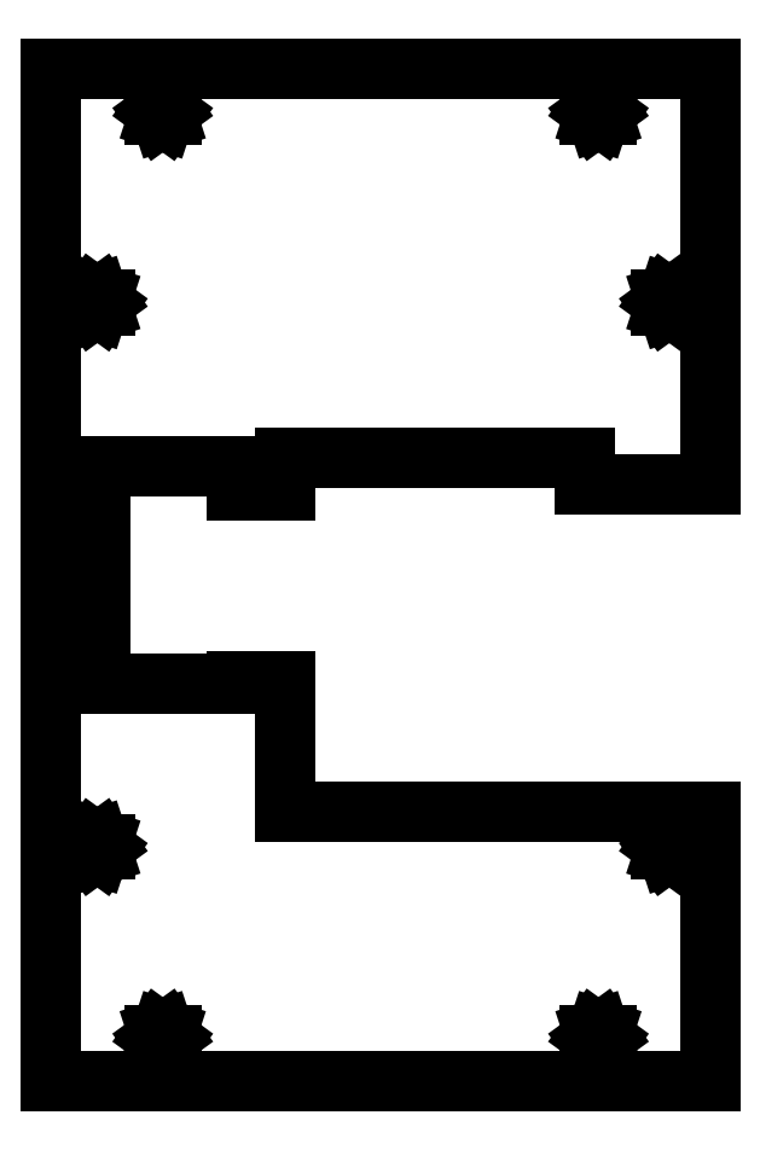
<metadata>
{"format":"dxf","ext":"dxf","renderer":"ezdxf+matplotlib","layout":"modelspace","background":"white","min_lineweight":24,"dpi":150}
</metadata>
<code>
0
SECTION
2
ENTITIES
0
LINE
8
0
10
112.5
20
221.5
11
167.5
21
221.5
0
LINE
8
0
10
167.5
20
221.5
11
167.5
21
216.5
0
LINE
8
0
10
167.5
20
216.5
11
190.5
21
216.5
0
LINE
8
0
10
190.5
20
216.5
11
190.5
21
293
0
LINE
8
0
10
190.5
20
293
11
69.5
21
293
0
LINE
8
0
10
69.5
20
293
11
69.5
21
107
0
LINE
8
0
10
69.5
20
107
11
190.5
21
107
0
LINE
8
0
10
190.5
20
107
11
190.5
21
156.5
0
LINE
8
0
10
190.5
20
156.5
11
112.5
21
156.5
0
LINE
8
0
10
112.5
20
156.5
11
112.5
21
180.5
0
LINE
8
0
10
112.5
20
180.5
11
103.5
21
180.5
0
LINE
8
0
10
103.5
20
180.5
11
103.5
21
180
0
LINE
8
0
10
103.5
20
180
11
78.5
21
180
0
LINE
8
0
10
78.5
20
180
11
78.5
21
220
0
LINE
8
0
10
78.5
20
220
11
103.5
21
220
0
LINE
8
0
10
103.5
20
220
11
103.5
21
215.5
0
LINE
8
0
10
103.5
20
215.5
11
112.5
21
215.5
0
LINE
8
0
10
112.5
20
215.5
11
112.5
21
221.5
0
LINE
8
0
10
79.52
20
249.5
11
78.94
21
248.7
0
LINE
8
0
10
78.94
20
248.7
11
78
21
248.4
0
LINE
8
0
10
78
20
248.4
11
77.06
21
248.7
0
LINE
8
0
10
77.06
20
248.7
11
76.48
21
249.5
0
LINE
8
0
10
76.48
20
249.5
11
76.48
21
250.5
0
LINE
8
0
10
76.48
20
250.5
11
77.06
21
251.3
0
LINE
8
0
10
77.06
20
251.3
11
78
21
251.6
0
LINE
8
0
10
78
20
251.6
11
78.94
21
251.3
0
LINE
8
0
10
78.94
20
251.3
11
79.52
21
250.5
0
LINE
8
0
10
79.52
20
250.5
11
79.52
21
249.5
0
LINE
8
0
10
79.52
20
149.5
11
78.94
21
148.7
0
LINE
8
0
10
78.94
20
148.7
11
78
21
148.4
0
LINE
8
0
10
78
20
148.4
11
77.06
21
148.7
0
LINE
8
0
10
77.06
20
148.7
11
76.48
21
149.5
0
LINE
8
0
10
76.48
20
149.5
11
76.48
21
150.5
0
LINE
8
0
10
76.48
20
150.5
11
77.06
21
151.3
0
LINE
8
0
10
77.06
20
151.3
11
78
21
151.6
0
LINE
8
0
10
78
20
151.6
11
78.94
21
151.3
0
LINE
8
0
10
78.94
20
151.3
11
79.52
21
150.5
0
LINE
8
0
10
79.52
20
150.5
11
79.52
21
149.5
0
LINE
8
0
10
91.52
20
284.5
11
90.94
21
283.7
0
LINE
8
0
10
90.94
20
283.7
11
90
21
283.4
0
LINE
8
0
10
90
20
283.4
11
89.06
21
283.7
0
LINE
8
0
10
89.06
20
283.7
11
88.48
21
284.5
0
LINE
8
0
10
88.48
20
284.5
11
88.48
21
285.5
0
LINE
8
0
10
88.48
20
285.5
11
89.06
21
286.3
0
LINE
8
0
10
89.06
20
286.3
11
90
21
286.6
0
LINE
8
0
10
90
20
286.6
11
90.94
21
286.3
0
LINE
8
0
10
90.94
20
286.3
11
91.52
21
285.5
0
LINE
8
0
10
91.52
20
285.5
11
91.52
21
284.5
0
LINE
8
0
10
91.52
20
114.5
11
90.94
21
113.7
0
LINE
8
0
10
90.94
20
113.7
11
90
21
113.4
0
LINE
8
0
10
90
20
113.4
11
89.06
21
113.7
0
LINE
8
0
10
89.06
20
113.7
11
88.48
21
114.5
0
LINE
8
0
10
88.48
20
114.5
11
88.48
21
115.5
0
LINE
8
0
10
88.48
20
115.5
11
89.06
21
116.3
0
LINE
8
0
10
89.06
20
116.3
11
90
21
116.6
0
LINE
8
0
10
90
20
116.6
11
90.94
21
116.3
0
LINE
8
0
10
90.94
20
116.3
11
91.52
21
115.5
0
LINE
8
0
10
91.52
20
115.5
11
91.52
21
114.5
0
LINE
8
0
10
171.5
20
284.5
11
170.9
21
283.7
0
LINE
8
0
10
170.9
20
283.7
11
170
21
283.4
0
LINE
8
0
10
170
20
283.4
11
169.1
21
283.7
0
LINE
8
0
10
169.1
20
283.7
11
168.5
21
284.5
0
LINE
8
0
10
168.5
20
284.5
11
168.5
21
285.5
0
LINE
8
0
10
168.5
20
285.5
11
169.1
21
286.3
0
LINE
8
0
10
169.1
20
286.3
11
170
21
286.6
0
LINE
8
0
10
170
20
286.6
11
170.9
21
286.3
0
LINE
8
0
10
170.9
20
286.3
11
171.5
21
285.5
0
LINE
8
0
10
171.5
20
285.5
11
171.5
21
284.5
0
LINE
8
0
10
171.5
20
114.5
11
170.9
21
113.7
0
LINE
8
0
10
170.9
20
113.7
11
170
21
113.4
0
LINE
8
0
10
170
20
113.4
11
169.1
21
113.7
0
LINE
8
0
10
169.1
20
113.7
11
168.5
21
114.5
0
LINE
8
0
10
168.5
20
114.5
11
168.5
21
115.5
0
LINE
8
0
10
168.5
20
115.5
11
169.1
21
116.3
0
LINE
8
0
10
169.1
20
116.3
11
170
21
116.6
0
LINE
8
0
10
170
20
116.6
11
170.9
21
116.3
0
LINE
8
0
10
170.9
20
116.3
11
171.5
21
115.5
0
LINE
8
0
10
171.5
20
115.5
11
171.5
21
114.5
0
LINE
8
0
10
184.5
20
249.5
11
183.9
21
248.7
0
LINE
8
0
10
183.9
20
248.7
11
183
21
248.4
0
LINE
8
0
10
183
20
248.4
11
182.1
21
248.7
0
LINE
8
0
10
182.1
20
248.7
11
181.5
21
249.5
0
LINE
8
0
10
181.5
20
249.5
11
181.5
21
250.5
0
LINE
8
0
10
181.5
20
250.5
11
182.1
21
251.3
0
LINE
8
0
10
182.1
20
251.3
11
183
21
251.6
0
LINE
8
0
10
183
20
251.6
11
183.9
21
251.3
0
LINE
8
0
10
183.9
20
251.3
11
184.5
21
250.5
0
LINE
8
0
10
184.5
20
250.5
11
184.5
21
249.5
0
LINE
8
0
10
184.5
20
149.5
11
183.9
21
148.7
0
LINE
8
0
10
183.9
20
148.7
11
183
21
148.4
0
LINE
8
0
10
183
20
148.4
11
182.1
21
148.7
0
LINE
8
0
10
182.1
20
148.7
11
181.5
21
149.5
0
LINE
8
0
10
181.5
20
149.5
11
181.5
21
150.5
0
LINE
8
0
10
181.5
20
150.5
11
182.1
21
151.3
0
LINE
8
0
10
182.1
20
151.3
11
183
21
151.6
0
LINE
8
0
10
183
20
151.6
11
183.9
21
151.3
0
LINE
8
0
10
183.9
20
151.3
11
184.5
21
150.5
0
LINE
8
0
10
184.5
20
150.5
11
184.5
21
149.5
0
ENDSEC
0
EOF

</code>
